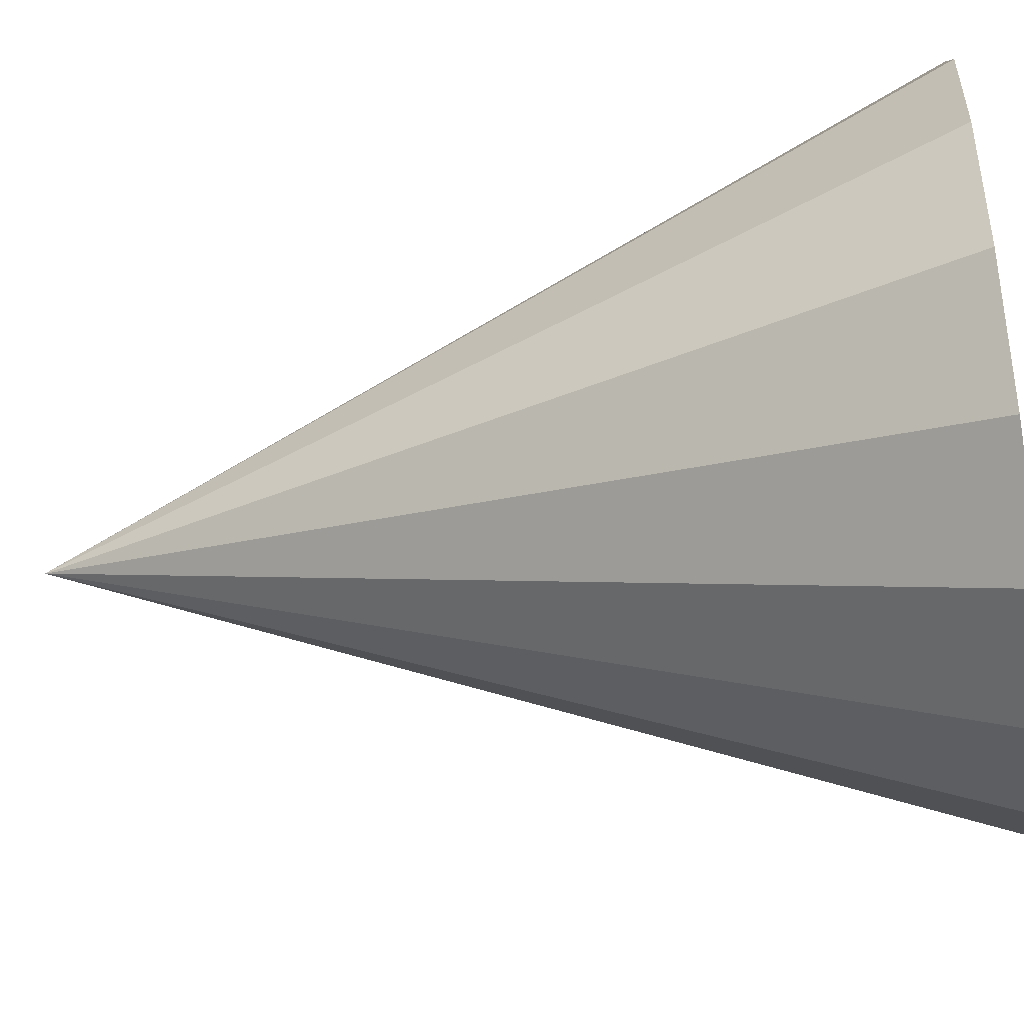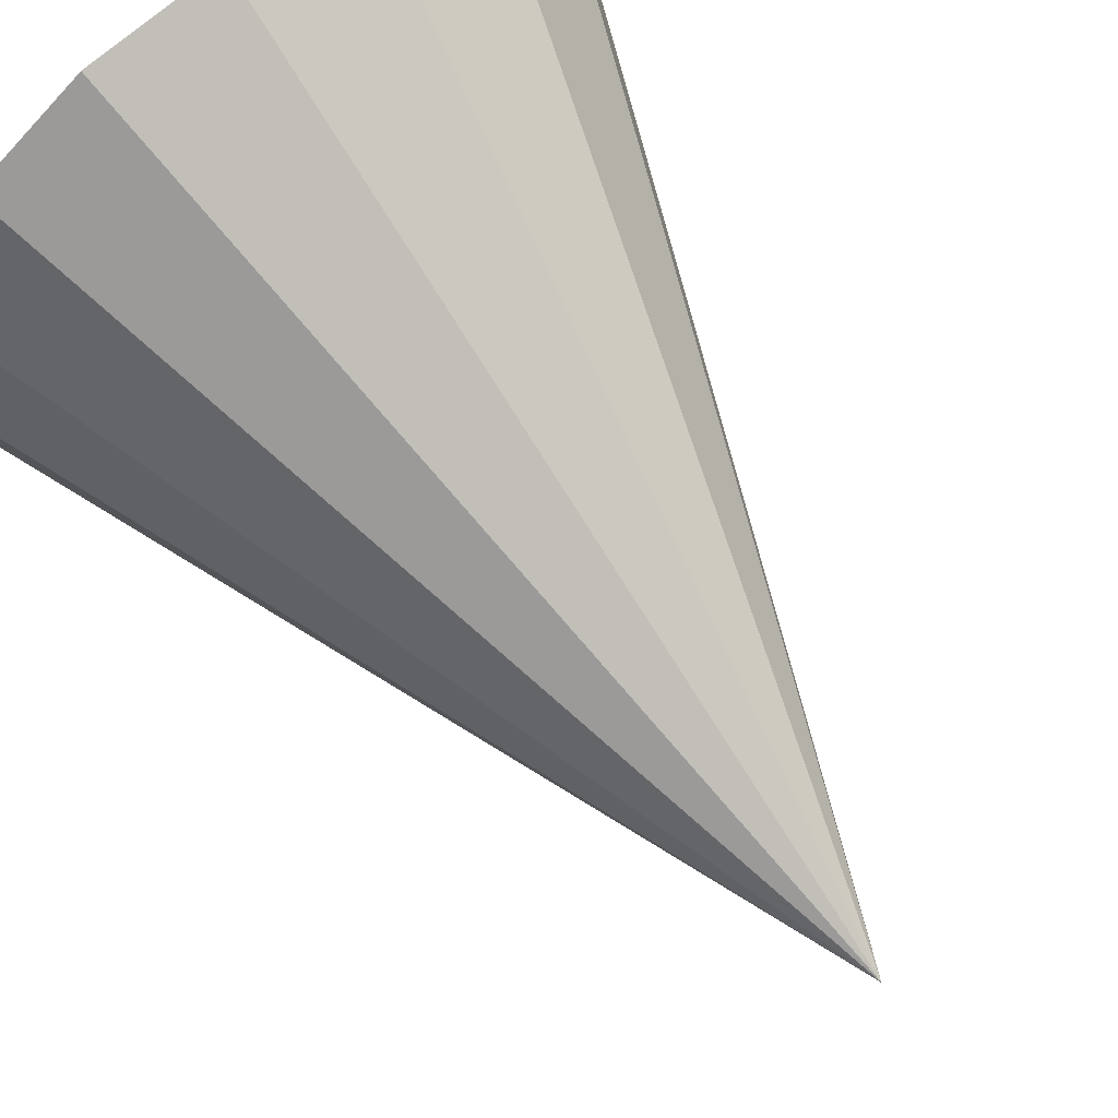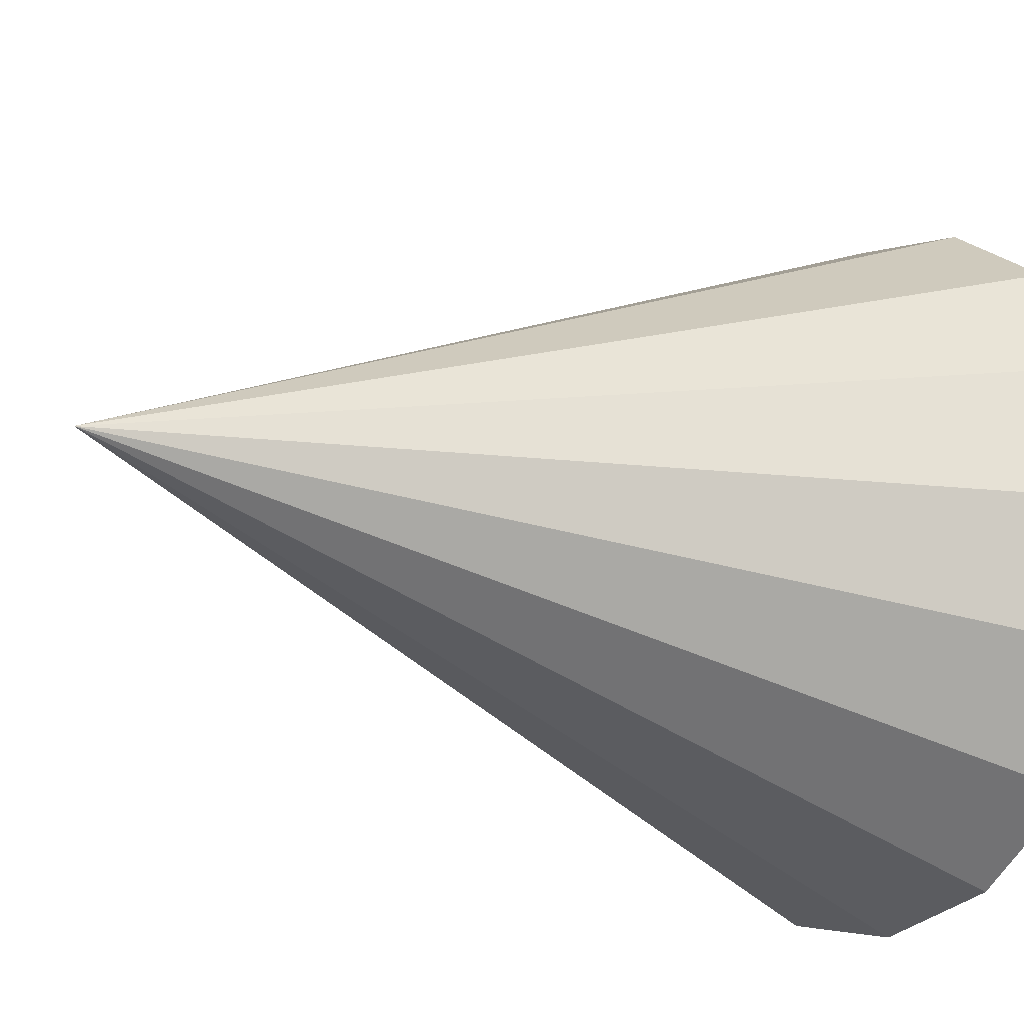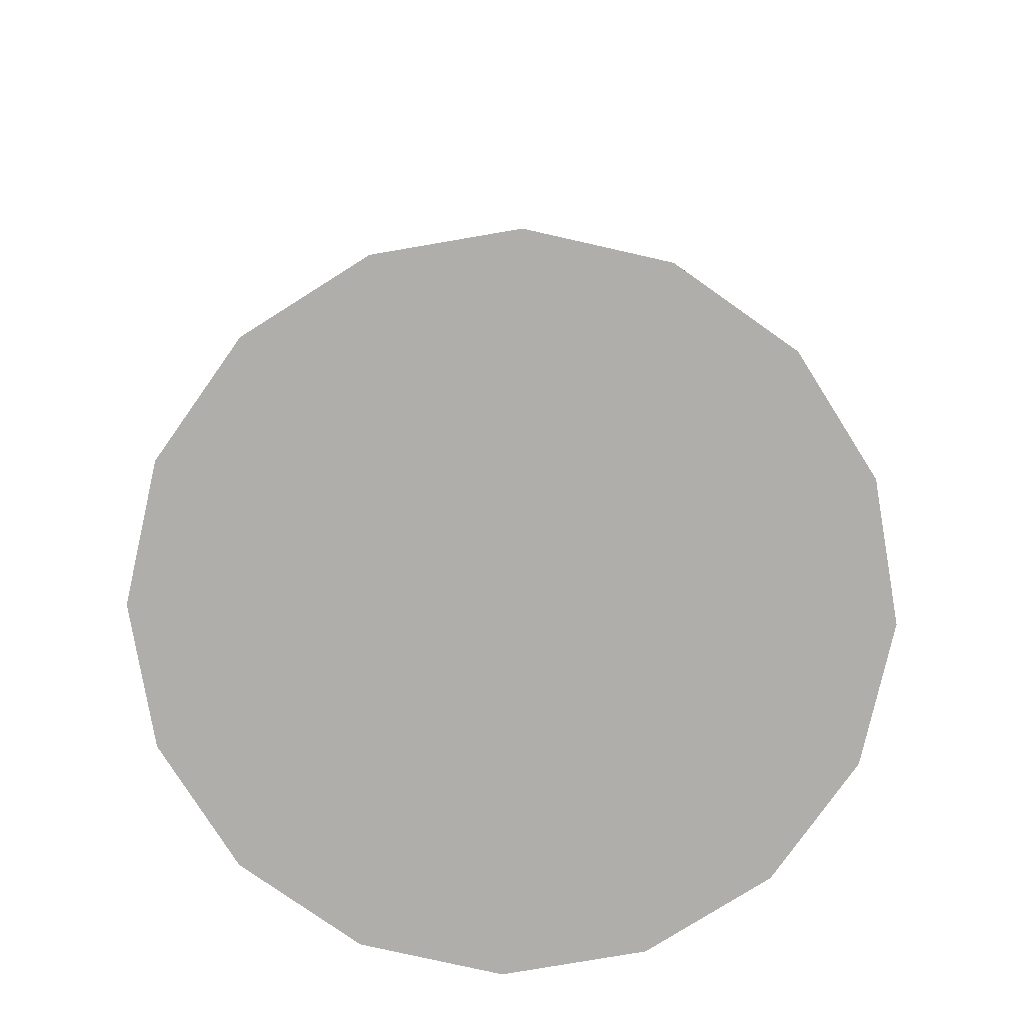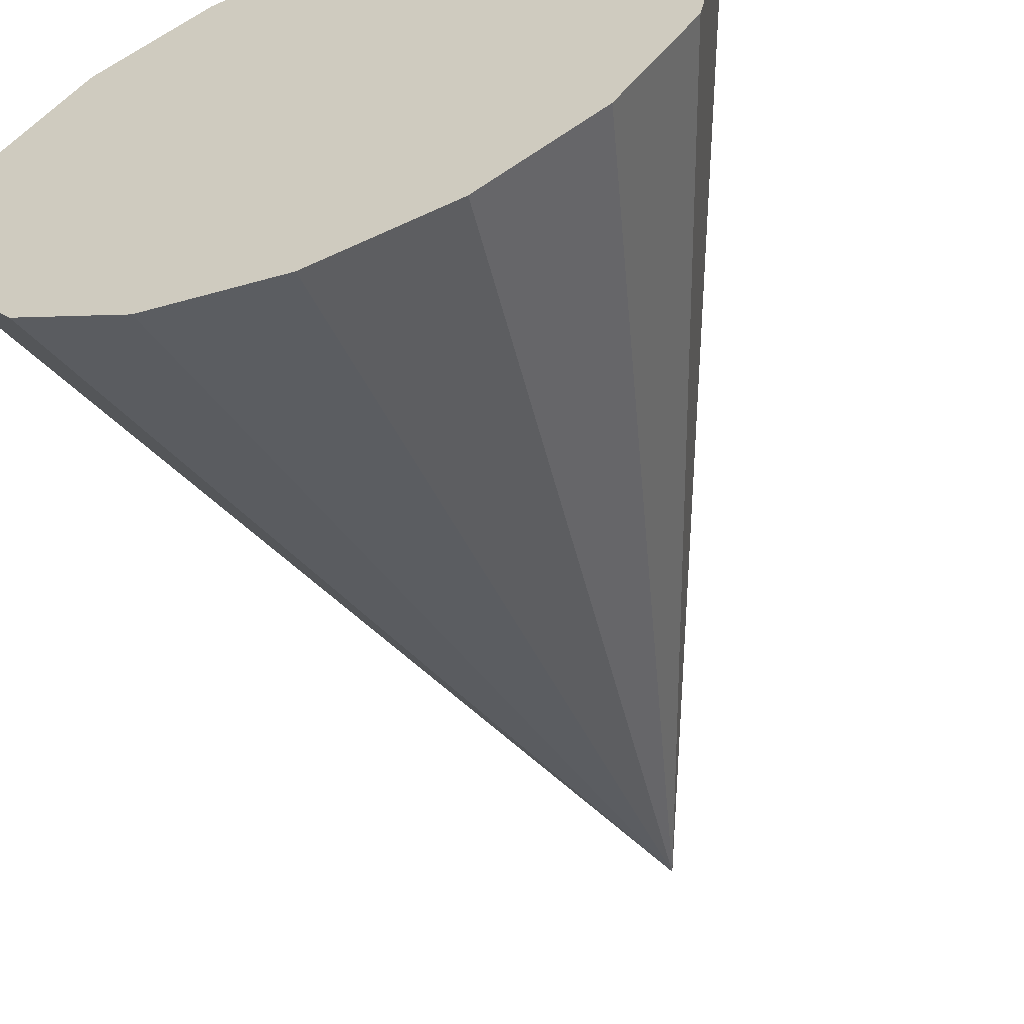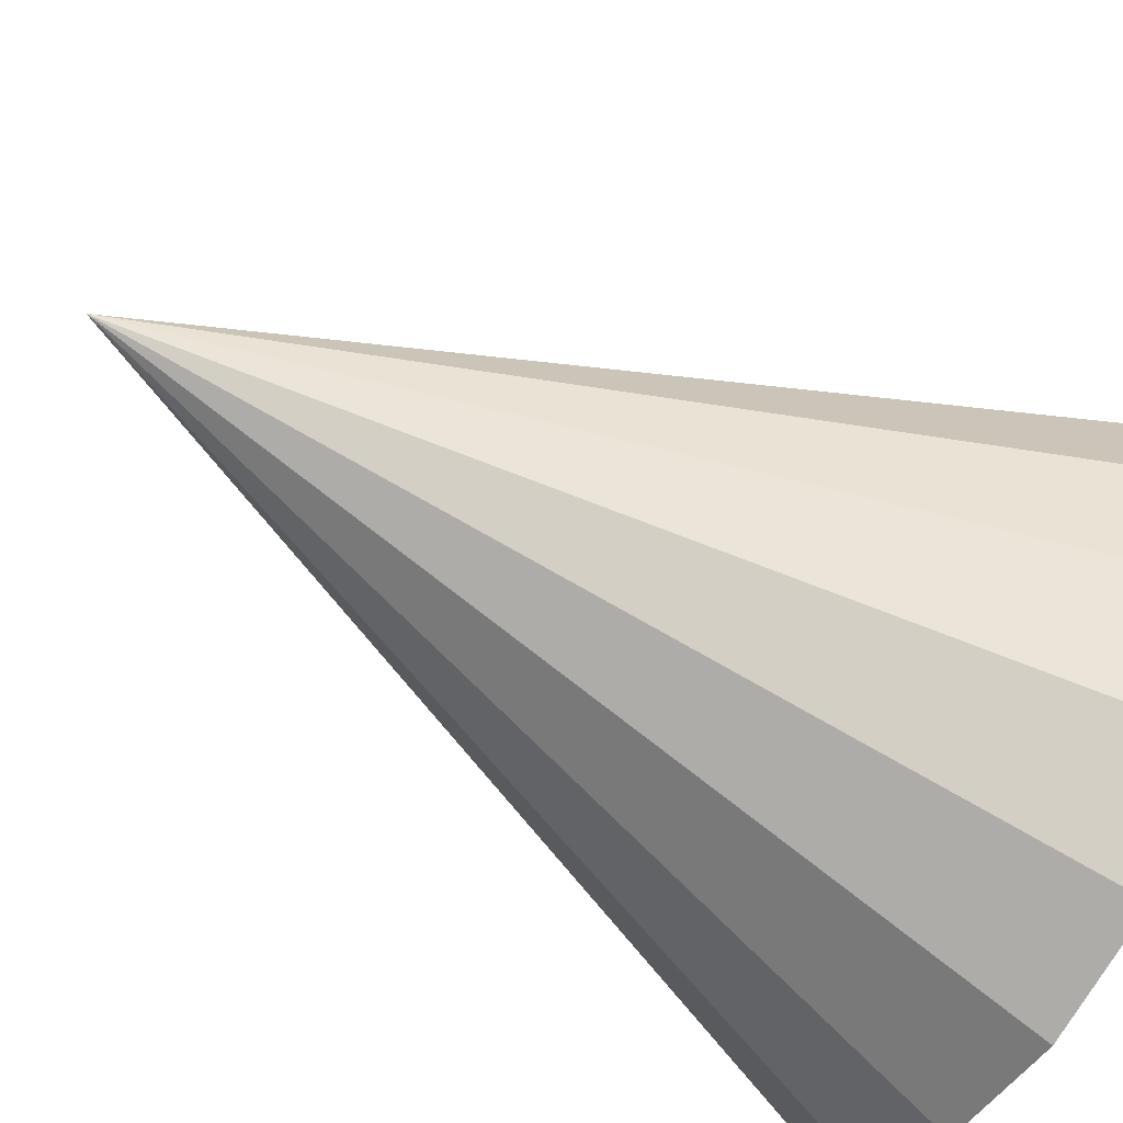
<metadata>
{"format":"obj","ext":"obj","renderer":"f3d","projection":"perspective","resolution":1024,"background":"white","views":[{"elev":-48.4,"azim":-80.0,"up":"+Z"},{"elev":70.1,"azim":144.4,"up":"+Z"},{"elev":-16.4,"azim":-124.8,"up":"+Z"},{"elev":-77.7,"azim":111.0,"up":"+Y"},{"elev":-59.5,"azim":21.0,"up":"+Z"},{"elev":-60.2,"azim":-121.0,"up":"+Z"}]}
</metadata>
<code>
v 0.7391 -1 -0.3061
v 0.5657 -1 -0.5657
v 0.3061 -1 -0.7391
v 0 -1 -0.8
v -0.3061 -1 -0.7391
v -0.5657 -1 -0.5657
v -0.7391 -1 -0.3061
v -0.8 -1 -0
v -0.7391 -1 0.3061
v -0.5657 -1 0.5657
v -0.3061 -1 0.7391
v -0 -1 0.8
v 0.3061 -1 0.7391
v 0.5657 -1 0.5657
v 0.7391 -1 0.3061
v 0.8 -1 0
v 0 1 -0
v 0 -1 0
f 1 2 17
f 2 3 17
f 3 4 17
f 4 5 17
f 5 6 17
f 6 7 17
f 7 8 17
f 8 9 17
f 9 10 17
f 10 11 17
f 11 12 17
f 12 13 17
f 13 14 17
f 14 15 17
f 15 16 17
f 16 1 17
f 2 1 18
f 3 2 18
f 4 3 18
f 5 4 18
f 6 5 18
f 7 6 18
f 8 7 18
f 9 8 18
f 10 9 18
f 11 10 18
f 12 11 18
f 13 12 18
f 14 13 18
f 15 14 18
f 16 15 18
f 1 16 18

</code>
